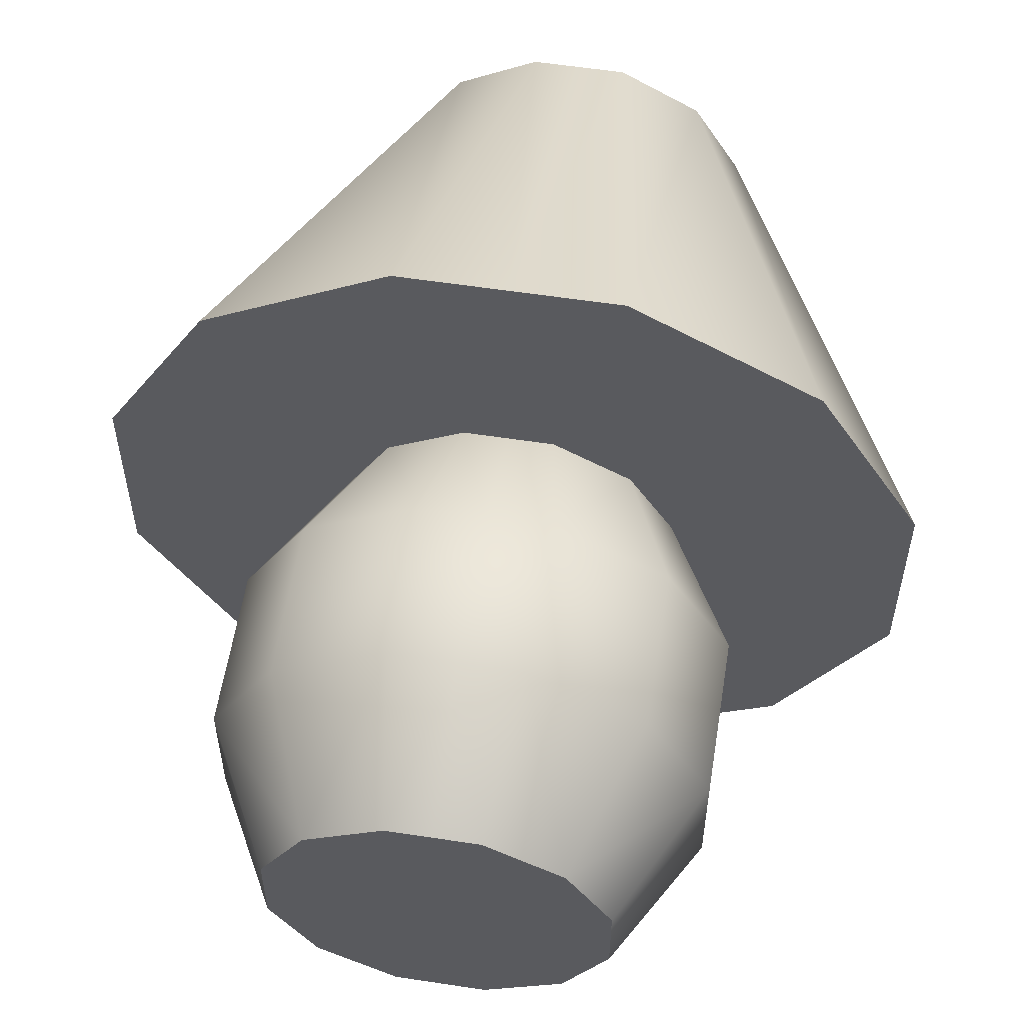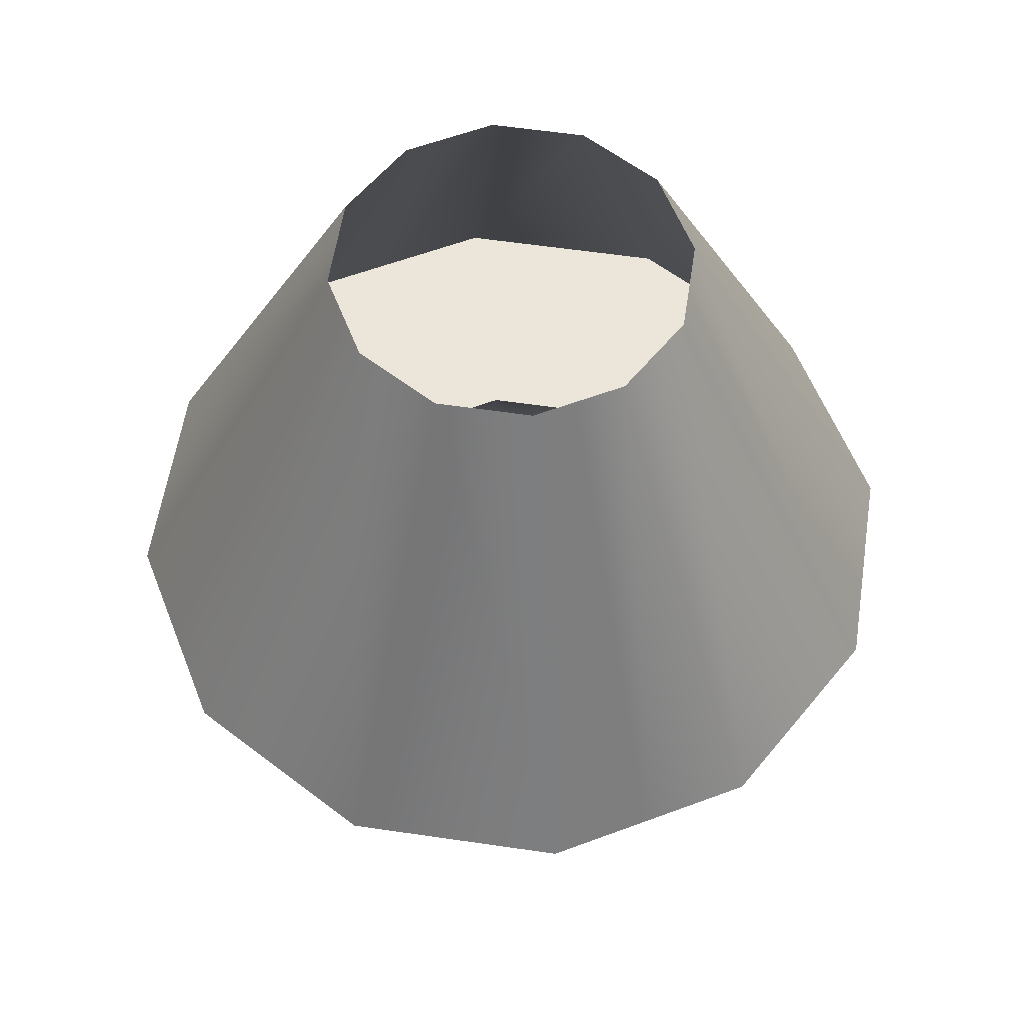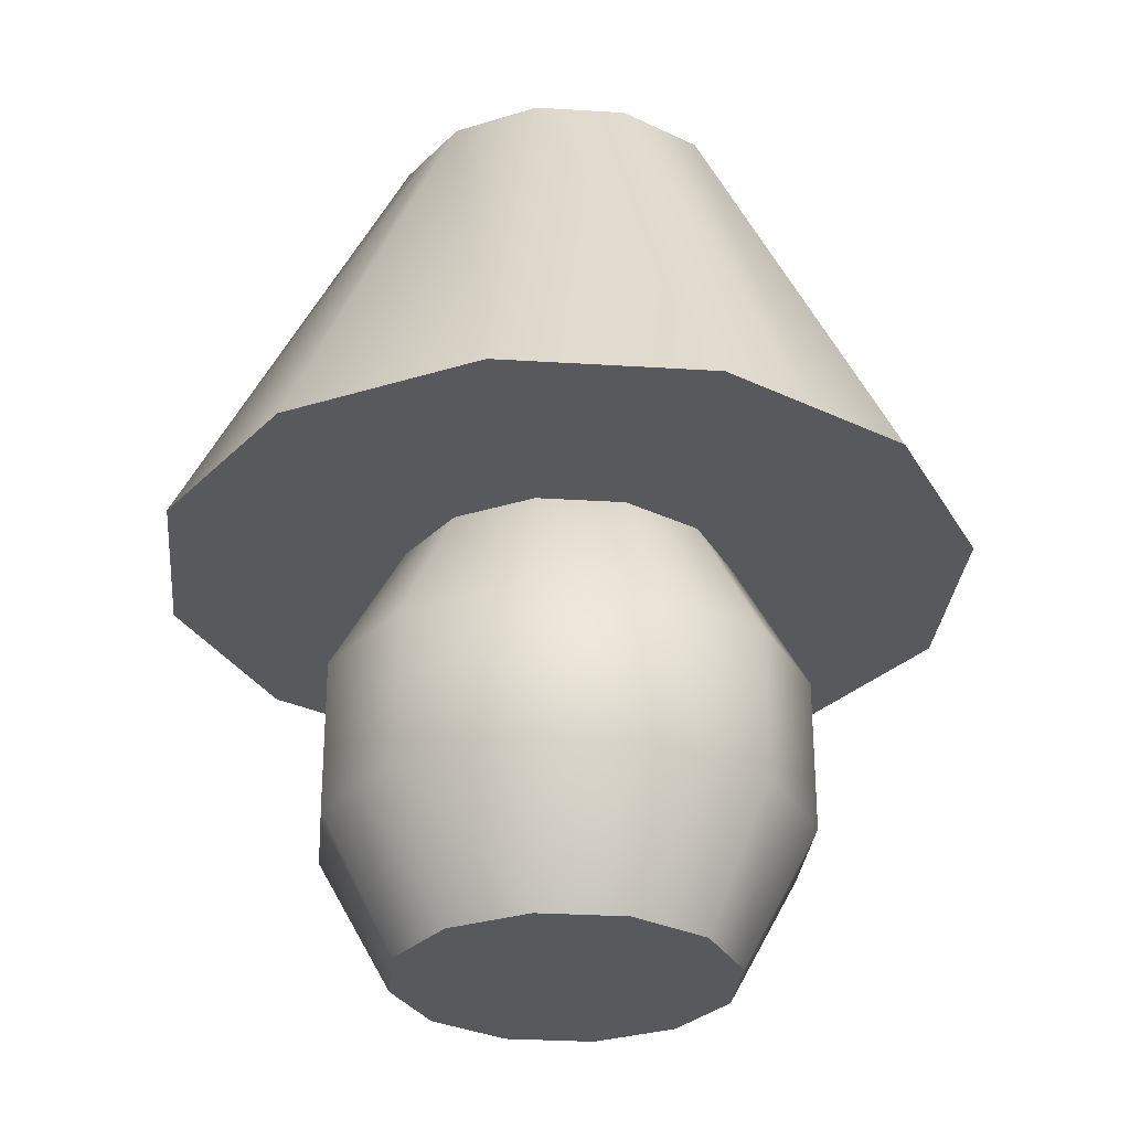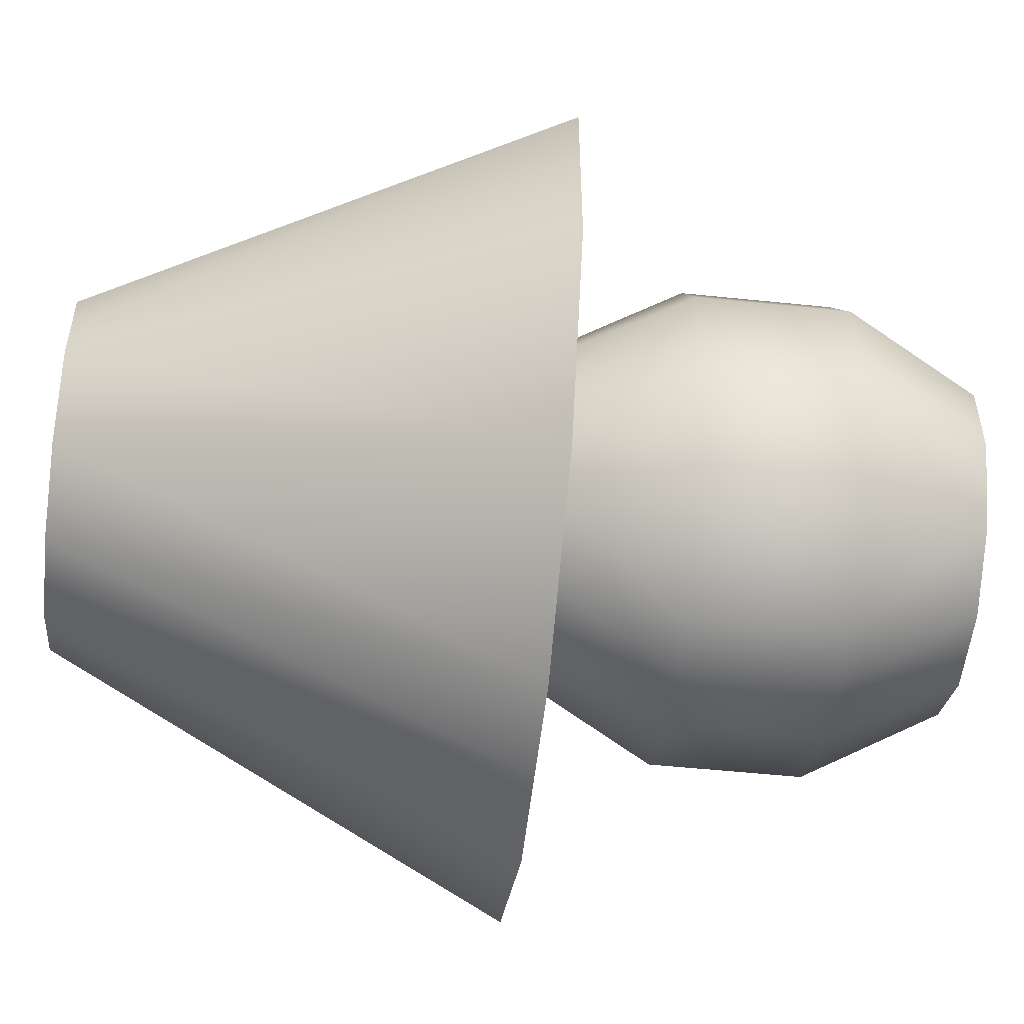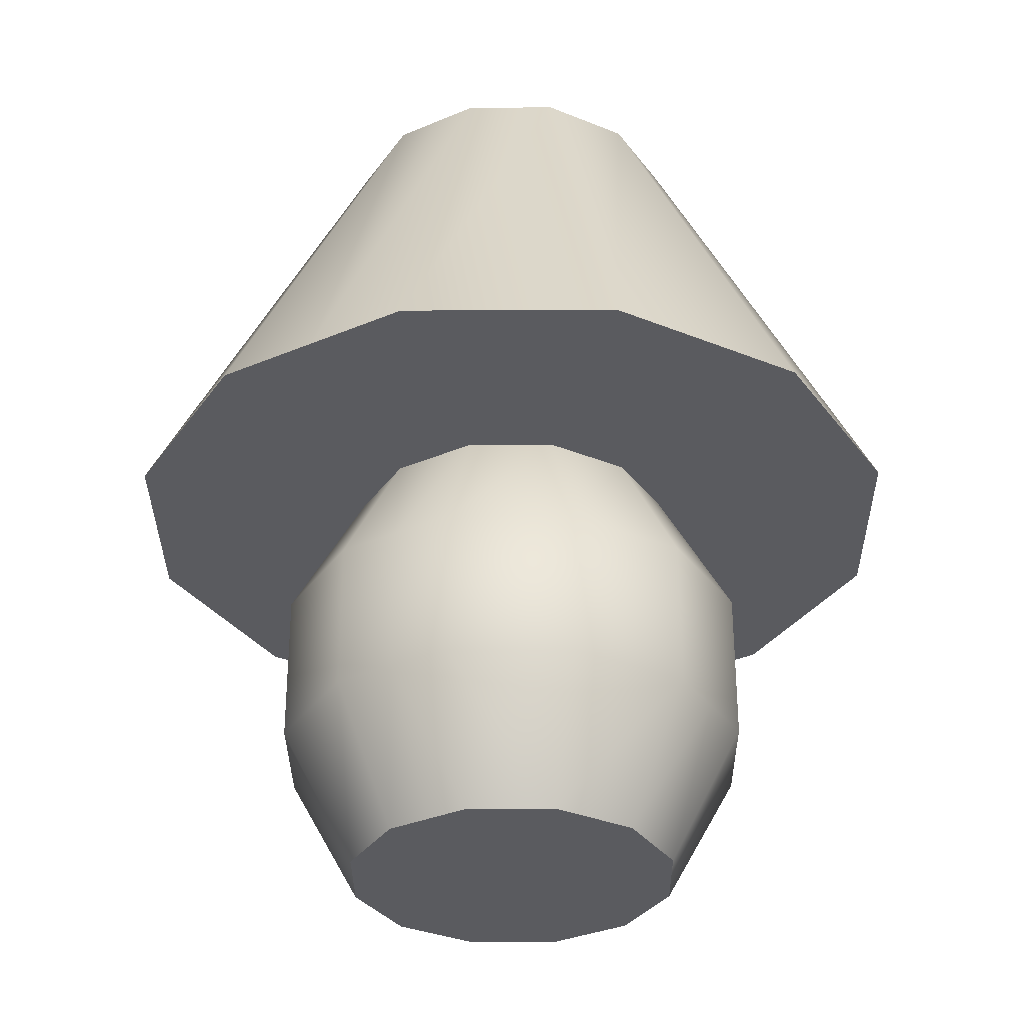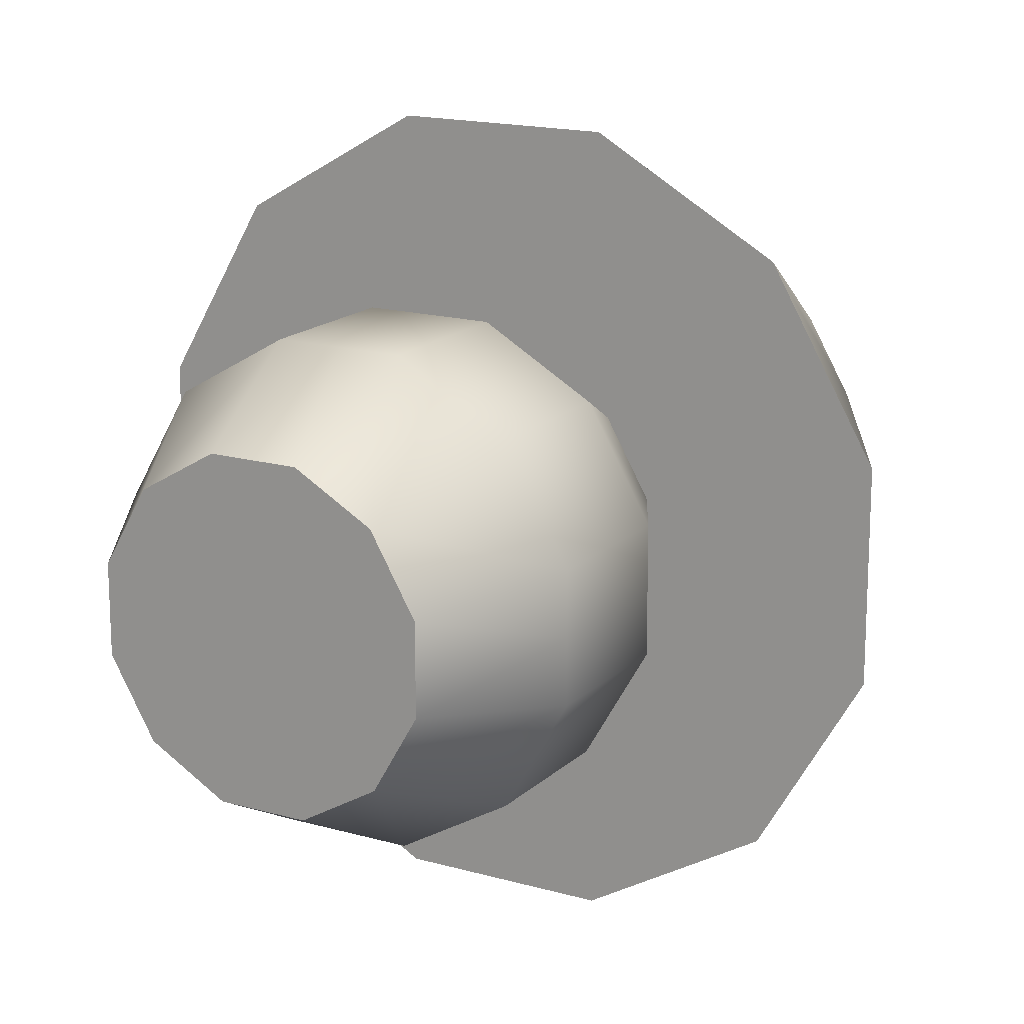
<metadata>
{"format":"obj","ext":"obj","renderer":"f3d","projection":"perspective","resolution":1024,"background":"white","views":[{"elev":57.5,"azim":9.0,"up":"+Z"},{"elev":57.6,"azim":158.7,"up":"+Y"},{"elev":-29.6,"azim":-35.3,"up":"+Y"},{"elev":-53.7,"azim":-96.3,"up":"+Z"},{"elev":-32.9,"azim":-149.5,"up":"+Y"},{"elev":16.7,"azim":29.9,"up":"+Z"}]}
</metadata>
<code>
v 0 -0.02211 -0.1635
v -0.04382 -0.1296 -0.1635
v -0.04382 -0.02211 -0.1635
v 0 -0.1296 -0.1635
v -0.1197 -0.1296 -0.1197
v -0.03038 0.07297 -0.1134
v -0.03038 -0.2247 -0.1134
v -0.1197 -0.02211 -0.1197
v -0.083 -0.2247 -0.083
v 0 0.07297 -0.1134
v -0.083 0.07297 -0.083
v 0 -0.2247 -0.1134
v -0.1635 -0.02211 -0.04382
v -0.1635 -0.1296 -0.04382
v -0.2023 0.07297 -0.2023
v -0.2764 0.07297 -0.07406
v -0.1134 0.07297 -0.03038
v -0.1134 -0.2247 -0.03038
v 0 0.07297 -0.2764
v -0.1635 -0.02211 -0
v -0.1134 0.07297 -0
v -0.1635 -0.1296 -0
v -0.07406 0.07297 -0.2764
v -0.1205 0.399 -0.03228
v -0.2764 0.07297 -0
v -0.1134 -0.2247 -0
v -0.08819 0.399 -0.08819
v -0.03228 0.399 -0.1205
v -0.1205 0.399 -0
v 0 0.399 -0.1205
v 0.04382 -0.02211 -0.1635
v 0.04382 -0.1296 -0.1635
v 0.1197 -0.1296 -0.1197
v 0.03038 0.07297 -0.1134
v 0.1197 -0.02211 -0.1197
v 0.083 -0.2247 -0.083
v 0.03038 -0.2247 -0.1134
v 0.083 0.07297 -0.083
v 0.1635 -0.02211 -0.04382
v 0.1635 -0.1296 -0.04382
v 0.2023 0.07297 -0.2023
v 0.2764 0.07297 -0.07406
v 0.1134 0.07297 -0.03038
v 0.1134 -0.2247 -0.03038
v 0.1134 0.07297 -0
v 0.1635 -0.02211 -0
v 0.1635 -0.1296 -0
v 0.07406 0.07297 -0.2764
v 0.1205 0.399 -0.03228
v 0.2764 0.07297 -0
v 0.1134 -0.2247 -0
v 0.08819 0.399 -0.08819
v 0.03228 0.399 -0.1205
v 0.1205 0.399 -0
v 0 -0.02211 0.1635
v 0.04382 -0.1296 0.1635
v 0.04382 -0.02211 0.1635
v 0 -0.1296 0.1635
v 0.1197 -0.1296 0.1197
v 0.03038 0.07297 0.1134
v 0.03038 -0.2247 0.1134
v 0.1197 -0.02211 0.1197
v 0.083 -0.2247 0.083
v 0 0.07297 0.1134
v 0.083 0.07297 0.083
v 0 -0.2247 0.1134
v 0.1635 -0.02211 0.04382
v 0.1635 -0.1296 0.04382
v 0.2023 0.07297 0.2023
v 0.2764 0.07297 0.07406
v 0.1134 0.07297 0.03038
v 0.1134 -0.2247 0.03038
v 0 0.07297 0.2764
v 0.07406 0.07297 0.2764
v 0.1205 0.399 0.03228
v 0.08819 0.399 0.08819
v 0.03228 0.399 0.1205
v 0 0.399 0.1205
v -0.04382 -0.02211 0.1635
v -0.04382 -0.1296 0.1635
v -0.1197 -0.1296 0.1197
v -0.03038 0.07297 0.1134
v -0.1197 -0.02211 0.1197
v -0.083 -0.2247 0.083
v -0.03038 -0.2247 0.1134
v -0.083 0.07297 0.083
v -0.1635 -0.02211 0.04382
v -0.1635 -0.1296 0.04382
v -0.2023 0.07297 0.2023
v -0.2764 0.07297 0.07406
v -0.1134 0.07297 0.03038
v -0.1134 -0.2247 0.03038
v -0.07406 0.07297 0.2764
v -0.1205 0.399 0.03228
v -0.08819 0.399 0.08819
v -0.03228 0.399 0.1205
v -0.083 -0.2247 -0.083
v 0.03038 -0.2247 -0.1134
v -0.03038 -0.2247 -0.1134
v 0.083 -0.2247 -0.083
v -0.1134 -0.2247 -0.03038
v 0.1134 -0.2247 -0.03038
v -0.1134 -0.2247 0.03038
v 0.1134 -0.2247 0.03038
v -0.083 -0.2247 0.083
v 0.083 -0.2247 0.083
v -0.03038 -0.2247 0.1134
v 0.03038 -0.2247 0.1134
g mesh1_mesh1-geometry
f 1 2 3
f 2 1 4
f 5 3 2
f 6 1 3
f 4 7 2
f 3 5 8
f 2 9 5
f 1 6 10
f 3 11 6
f 7 4 12
f 9 2 7
f 5 13 8
f 11 3 8
f 9 14 5
f 15 10 6
f 16 6 11
f 13 5 14
f 17 8 13
f 8 17 11
f 14 9 18
f 15 19 10
f 6 16 15
f 16 11 17
f 14 20 13
f 13 21 17
f 18 22 14
f 19 15 23
f 24 15 16
f 16 17 25
f 20 14 22
f 21 13 20
f 25 17 21
f 22 18 26
f 27 23 15
f 28 19 23
f 15 24 27
f 16 29 24
f 29 16 25
f 23 27 28
f 19 28 30
g mesh1_mesh1-geometry
f 3 2 1
f 4 1 2
f 2 3 5
f 3 1 6
f 2 7 4
f 8 5 3
f 5 9 2
f 10 6 1
f 6 11 3
f 12 4 7
f 7 2 9
f 8 13 5
f 8 3 11
f 5 14 9
f 6 10 15
f 11 6 16
f 14 5 13
f 13 8 17
f 11 17 8
f 18 9 14
f 10 19 15
f 15 16 6
f 17 11 16
f 13 20 14
f 17 21 13
f 14 22 18
f 23 15 19
f 16 15 24
f 25 17 16
f 22 14 20
f 20 13 21
f 21 17 25
f 26 18 22
f 15 23 27
f 23 19 28
f 27 24 15
f 24 29 16
f 25 16 29
f 28 27 23
f 30 28 19
g mesh2_mesh2-geometry
f 31 32 1
f 32 31 33
f 4 1 32
f 31 1 34
f 35 33 31
f 33 36 32
f 32 37 4
f 10 34 1
f 34 38 31
f 35 39 33
f 35 31 38
f 33 40 36
f 37 32 36
f 12 4 37
f 34 10 41
f 38 34 42
f 39 35 43
f 40 33 39
f 38 43 35
f 44 36 40
f 10 19 41
f 41 42 34
f 43 38 42
f 43 45 39
f 39 46 40
f 40 47 44
f 48 41 19
f 42 41 49
f 50 43 42
f 45 43 50
f 46 39 45
f 47 40 46
f 51 44 47
f 41 48 52
f 48 19 53
f 52 49 41
f 49 54 42
f 50 42 54
f 53 52 48
f 30 53 19
g mesh2_mesh2-geometry
f 1 32 31
f 33 31 32
f 32 1 4
f 34 1 31
f 31 33 35
f 32 36 33
f 4 37 32
f 1 34 10
f 31 38 34
f 33 39 35
f 38 31 35
f 36 40 33
f 36 32 37
f 37 4 12
f 41 10 34
f 42 34 38
f 43 35 39
f 39 33 40
f 35 43 38
f 40 36 44
f 41 19 10
f 34 42 41
f 42 38 43
f 39 45 43
f 40 46 39
f 44 47 40
f 19 41 48
f 49 41 42
f 42 43 50
f 50 43 45
f 45 39 46
f 46 40 47
f 47 44 51
f 52 48 41
f 53 19 48
f 41 49 52
f 42 54 49
f 54 42 50
f 48 52 53
f 19 53 30
g mesh1_mesh1-geometry
f 55 56 57
f 56 55 58
f 59 57 56
f 60 55 57
f 58 61 56
f 57 59 62
f 56 63 59
f 55 60 64
f 57 65 60
f 61 58 66
f 63 56 61
f 59 67 62
f 65 57 62
f 63 68 59
f 69 64 60
f 70 60 65
f 67 59 68
f 71 62 67
f 62 71 65
f 68 63 72
f 69 73 64
f 60 70 69
f 70 65 71
f 68 46 67
f 67 45 71
f 72 47 68
f 73 69 74
f 75 69 70
f 70 71 50
f 46 68 47
f 45 67 46
f 50 71 45
f 47 72 51
f 76 74 69
f 77 73 74
f 69 75 76
f 70 54 75
f 54 70 50
f 74 76 77
f 73 77 78
g mesh1_mesh1-geometry
f 57 56 55
f 58 55 56
f 56 57 59
f 57 55 60
f 56 61 58
f 62 59 57
f 59 63 56
f 64 60 55
f 60 65 57
f 66 58 61
f 61 56 63
f 62 67 59
f 62 57 65
f 59 68 63
f 60 64 69
f 65 60 70
f 68 59 67
f 67 62 71
f 65 71 62
f 72 63 68
f 64 73 69
f 69 70 60
f 71 65 70
f 67 46 68
f 71 45 67
f 68 47 72
f 74 69 73
f 70 69 75
f 50 71 70
f 47 68 46
f 46 67 45
f 45 71 50
f 51 72 47
f 69 74 76
f 74 73 77
f 76 75 69
f 75 54 70
f 50 70 54
f 77 76 74
f 78 77 73
g mesh2_mesh2-geometry
f 79 80 55
f 80 79 81
f 58 55 80
f 79 55 82
f 83 81 79
f 81 84 80
f 80 85 58
f 64 82 55
f 82 86 79
f 83 87 81
f 83 79 86
f 81 88 84
f 85 80 84
f 66 58 85
f 82 64 89
f 86 82 90
f 87 83 91
f 88 81 87
f 86 91 83
f 92 84 88
f 64 73 89
f 89 90 82
f 91 86 90
f 91 21 87
f 87 20 88
f 88 22 92
f 93 89 73
f 90 89 94
f 25 91 90
f 21 91 25
f 20 87 21
f 22 88 20
f 26 92 22
f 89 93 95
f 93 73 96
f 95 94 89
f 94 29 90
f 25 90 29
f 96 95 93
f 78 96 73
g mesh2_mesh2-geometry
f 55 80 79
f 81 79 80
f 80 55 58
f 82 55 79
f 79 81 83
f 80 84 81
f 58 85 80
f 55 82 64
f 79 86 82
f 81 87 83
f 86 79 83
f 84 88 81
f 84 80 85
f 85 58 66
f 89 64 82
f 90 82 86
f 91 83 87
f 87 81 88
f 83 91 86
f 88 84 92
f 89 73 64
f 82 90 89
f 90 86 91
f 87 21 91
f 88 20 87
f 92 22 88
f 73 89 93
f 94 89 90
f 90 91 25
f 25 91 21
f 21 87 20
f 20 88 22
f 22 92 26
f 95 93 89
f 96 73 93
f 89 94 95
f 90 29 94
f 29 90 25
f 93 95 96
f 73 96 78
g mesh3_mesh3-geometry
f 97 98 99
f 98 97 100
f 100 97 101
f 100 101 102
f 102 101 103
f 102 103 104
f 104 103 105
f 104 105 106
f 106 105 107
f 106 107 108
g mesh3_mesh3-geometry
f 99 98 97
f 100 97 98
f 101 97 100
f 102 101 100
f 103 101 102
f 104 103 102
f 105 103 104
f 106 105 104
f 107 105 106
f 108 107 106

</code>
